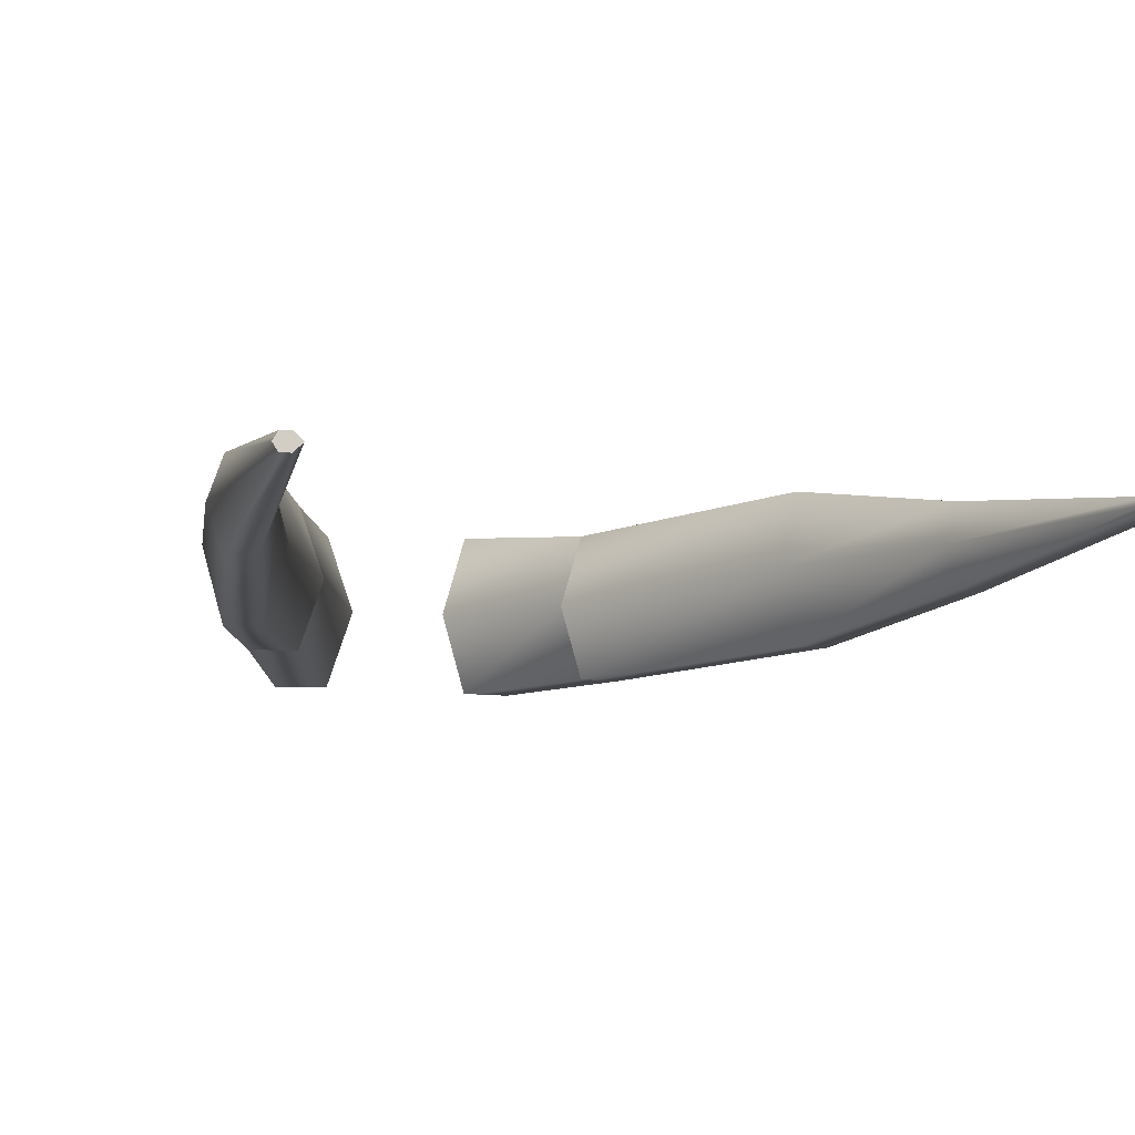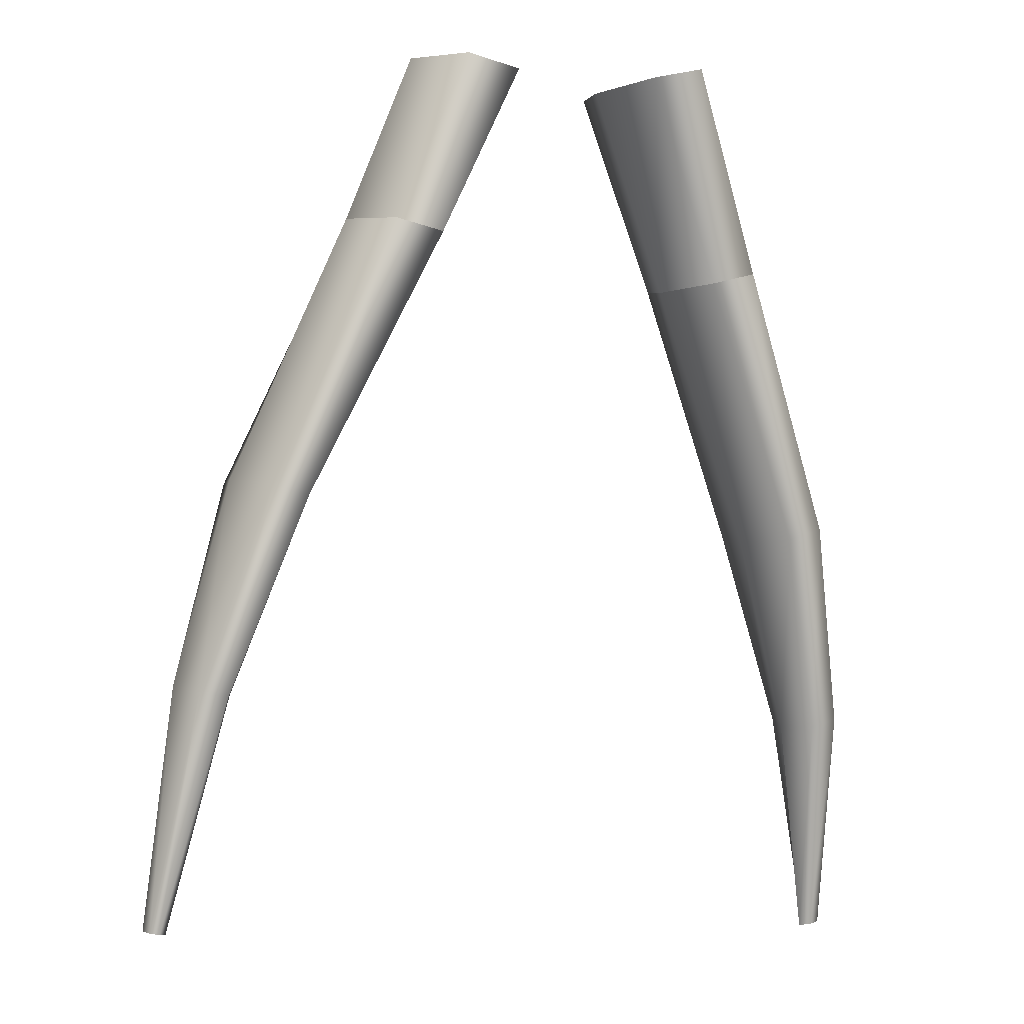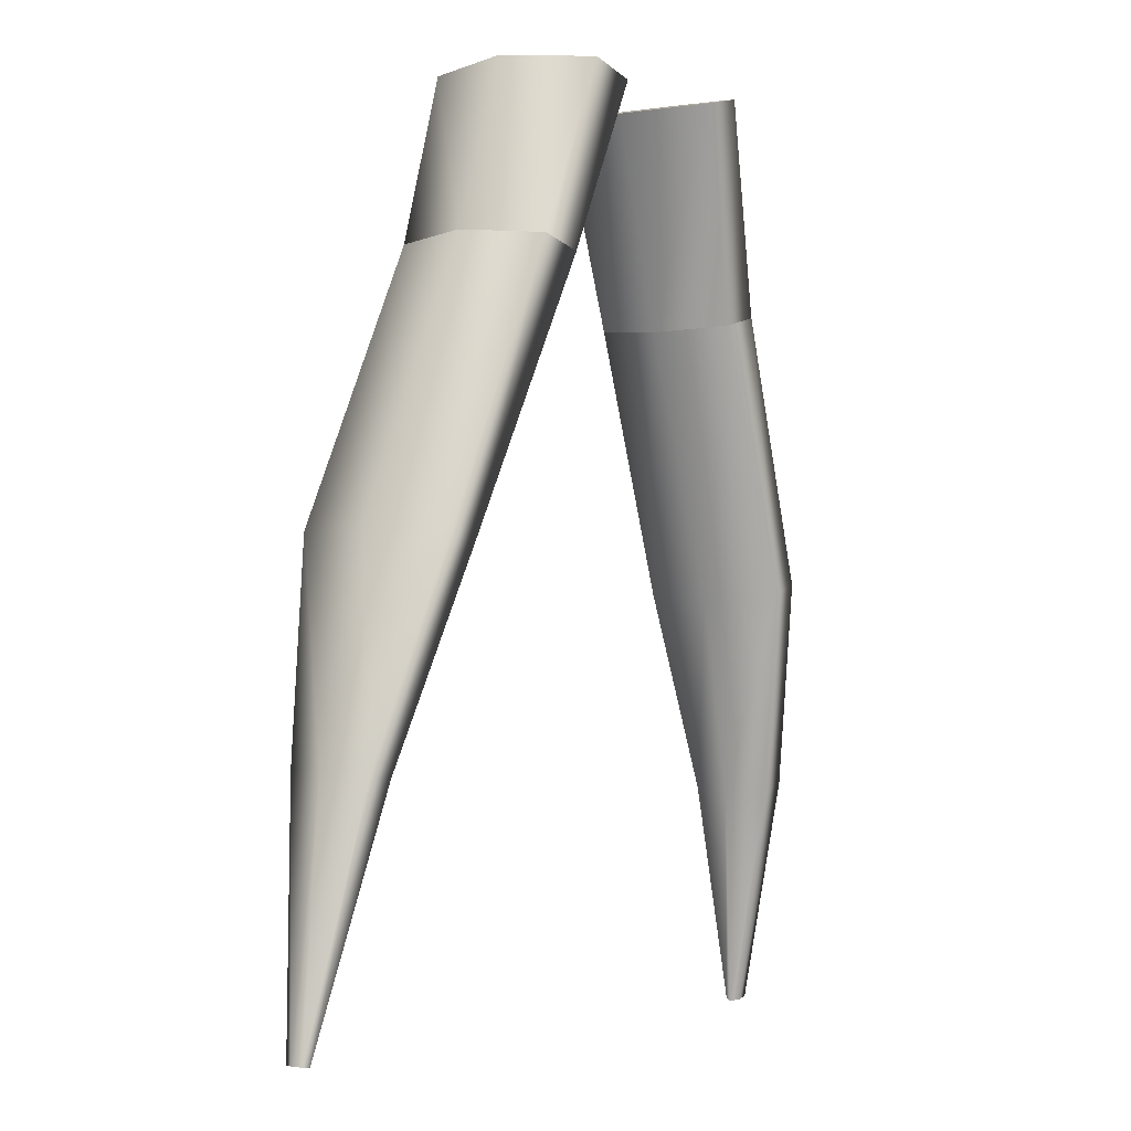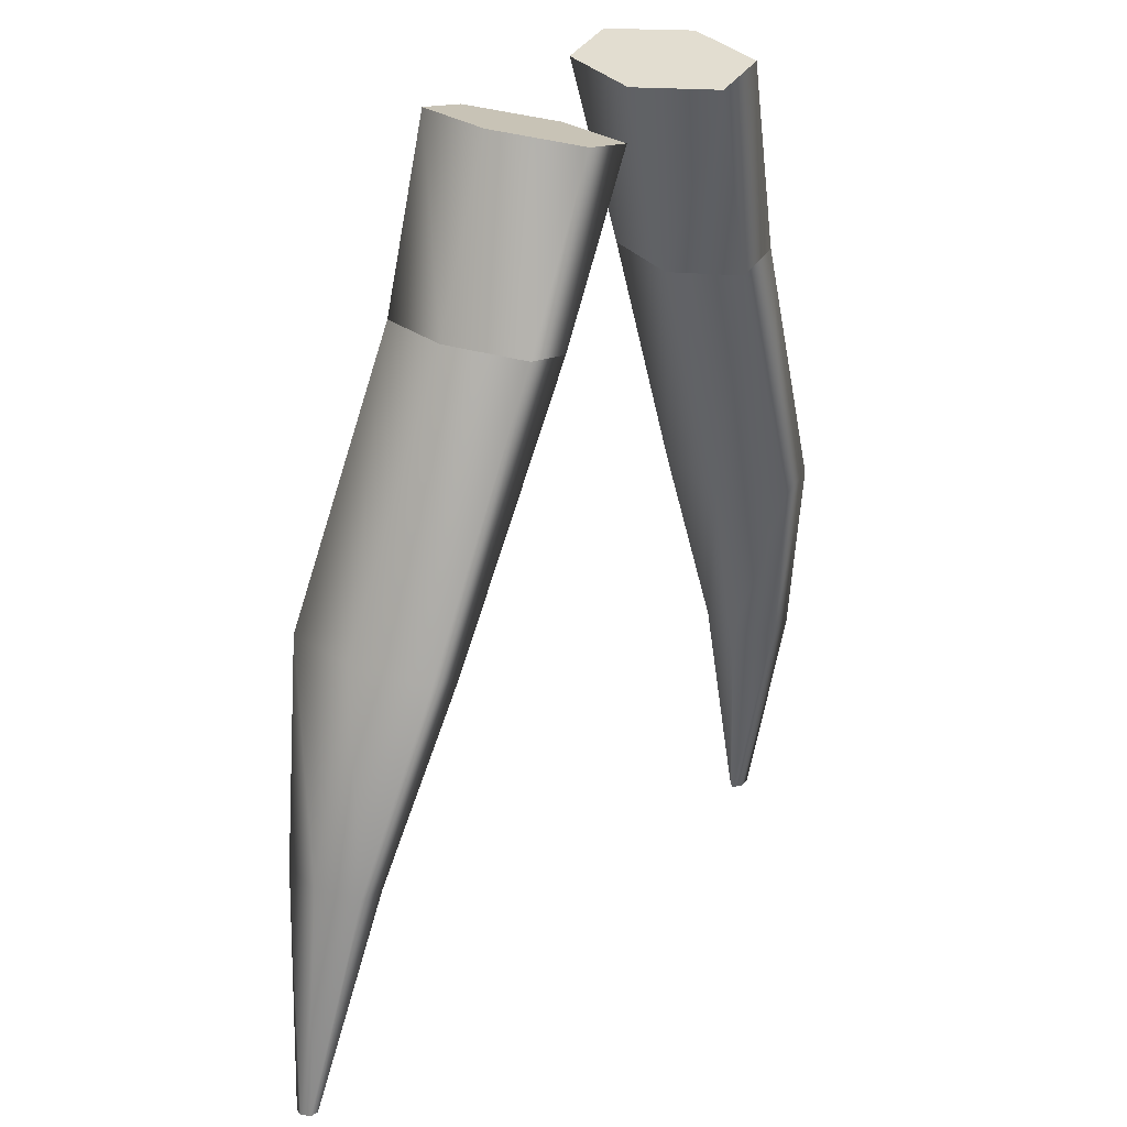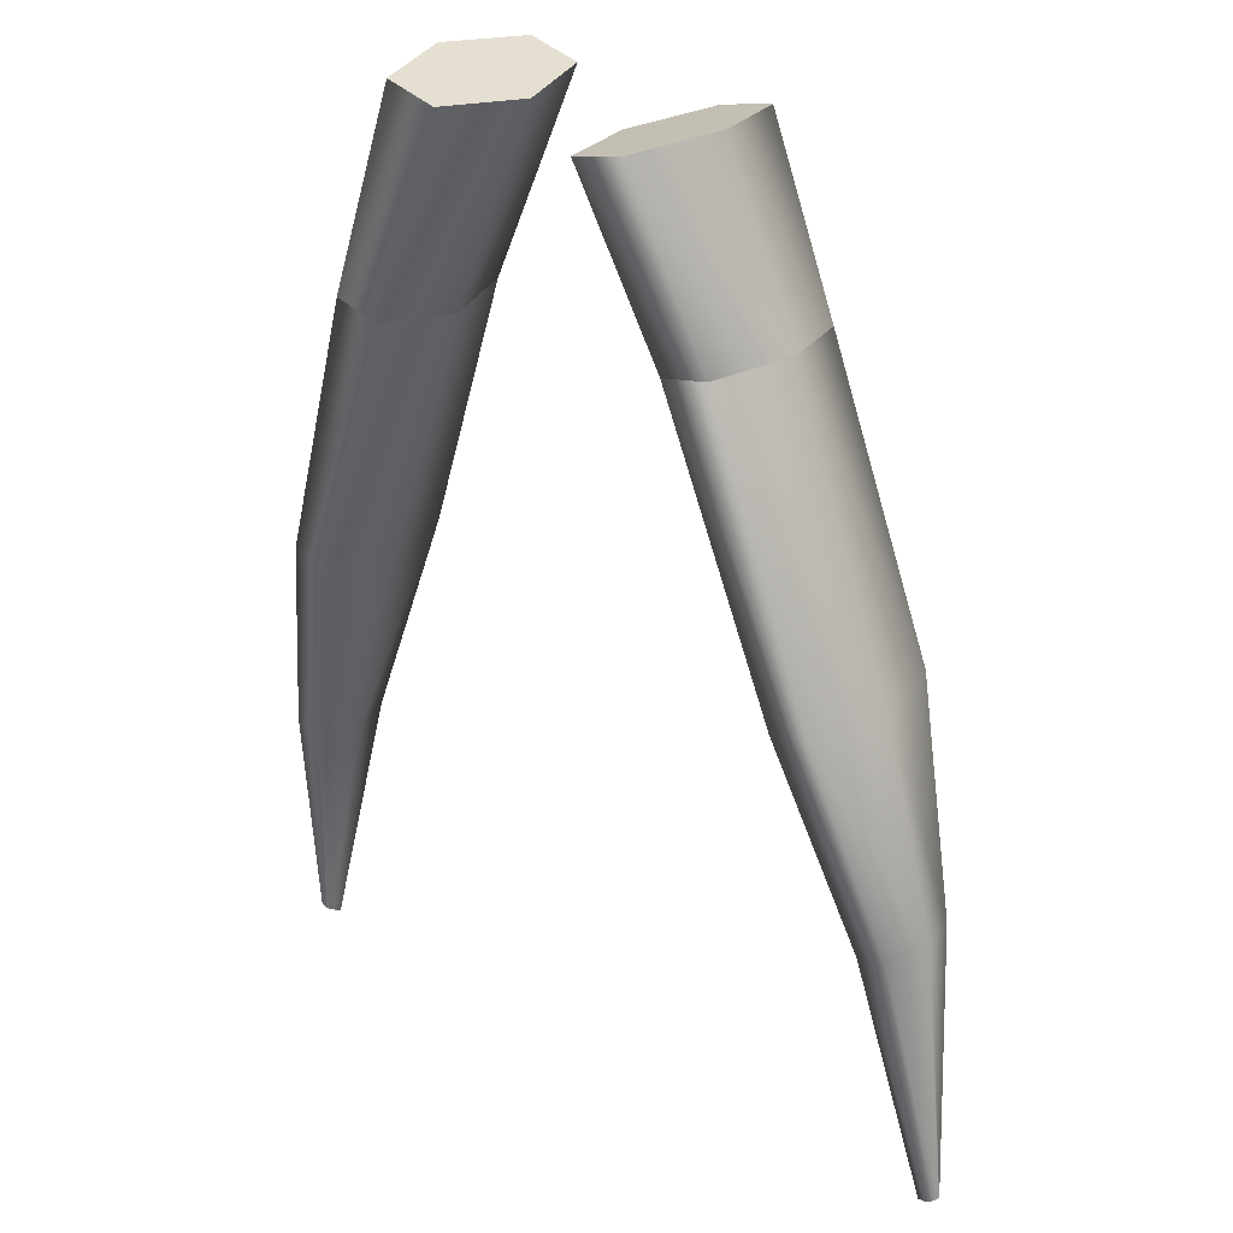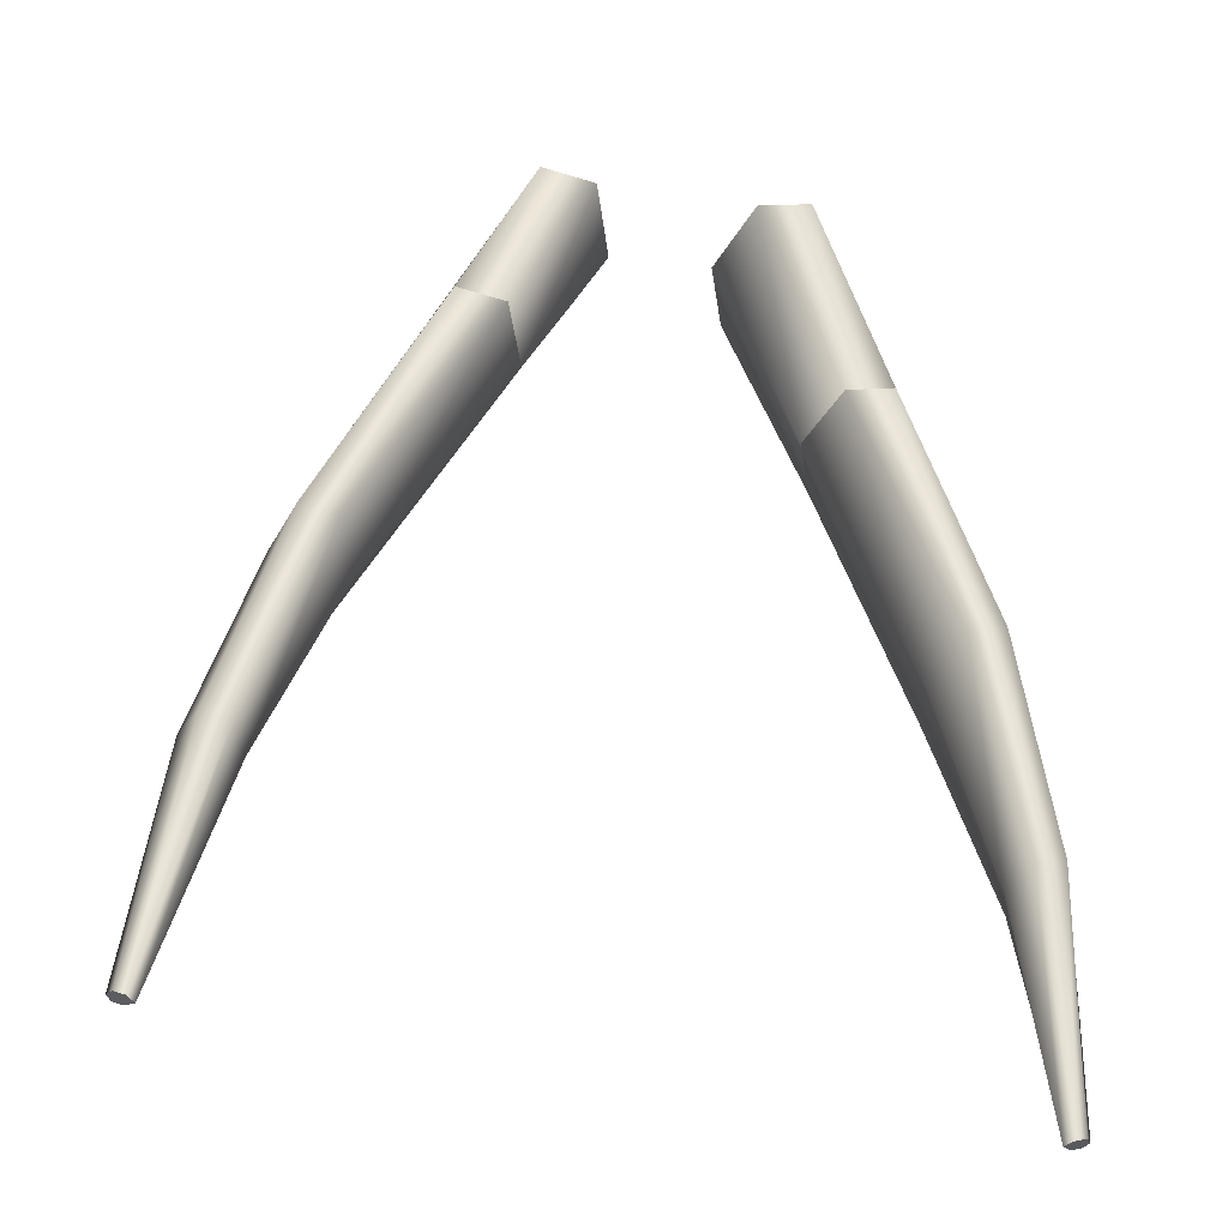
<metadata>
{"format":"obj","ext":"obj","renderer":"f3d","projection":"perspective","resolution":1024,"background":"white","views":[{"elev":-7.1,"azim":-19.2,"up":"+Z"},{"elev":0.9,"azim":155.4,"up":"+Y"},{"elev":-0.1,"azim":122.3,"up":"+Y"},{"elev":29.1,"azim":125.5,"up":"+Y"},{"elev":28.3,"azim":43.0,"up":"+Y"},{"elev":-38.2,"azim":169.6,"up":"+Y"}]}
</metadata>
<code>
o D74R_Canal
v 22.36 -49.04 0.07387
v 22.06 -48.97 -0.8279
v 21.77 -48.91 0.07387
v 22.36 -49.04 0.07387
v 22.65 -49.11 -0.8279
v 22.06 -48.97 -0.8279
v 22.36 -49.04 0.07387
v 22.95 -49.17 0.07387
v 22.65 -49.11 -0.8279
v 22.36 -49.04 0.07387
v 22.65 -49.11 0.9756
v 22.95 -49.17 0.07387
v 22.36 -49.04 0.07387
v 22.06 -48.97 0.9756
v 22.65 -49.11 0.9756
v 22.36 -49.04 0.07387
v 21.77 -48.91 0.07387
v 22.06 -48.97 0.9756
v 21.77 -48.91 0.07387
v 21.25 -51.24 -0.5999
v 20.99 -51.18 0.1851
v 21.77 -48.91 0.07387
v 22.06 -48.97 -0.8279
v 21.25 -51.24 -0.5999
v 22.06 -48.97 -0.8279
v 21.78 -51.36 -0.6093
v 21.25 -51.24 -0.5999
v 22.06 -48.97 -0.8279
v 22.65 -49.11 -0.8279
v 21.78 -51.36 -0.6093
v 22.65 -49.11 -0.8279
v 22.05 -51.42 0.1851
v 21.78 -51.36 -0.6093
v 22.65 -49.11 -0.8279
v 22.95 -49.17 0.07387
v 22.05 -51.42 0.1851
v 22.95 -49.17 0.07387
v 21.78 -51.36 0.9795
v 22.05 -51.42 0.1851
v 22.95 -49.17 0.07387
v 22.65 -49.11 0.9756
v 21.78 -51.36 0.9795
v 22.65 -49.11 0.9756
v 21.25 -51.24 0.9795
v 21.78 -51.36 0.9795
v 22.65 -49.11 0.9756
v 22.06 -48.97 0.9756
v 21.25 -51.24 0.9795
v 22.06 -48.97 0.9756
v 20.99 -51.18 0.1851
v 21.25 -51.24 0.9795
v 22.06 -48.97 0.9756
v 21.77 -48.91 0.07387
v 20.99 -51.18 0.1851
v 20.99 -51.18 0.1851
v 20.38 -54.19 -0.6554
v 20.17 -54.13 0.1355
v 20.99 -51.18 0.1851
v 21.25 -51.24 -0.5999
v 20.38 -54.19 -0.6554
v 21.25 -51.24 -0.5999
v 20.78 -54.3 -0.6589
v 20.38 -54.19 -0.6554
v 21.25 -51.24 -0.5999
v 21.78 -51.36 -0.6093
v 20.78 -54.3 -0.6589
v 21.78 -51.36 -0.6093
v 20.99 -54.35 0.1354
v 20.78 -54.3 -0.6589
v 21.78 -51.36 -0.6093
v 22.05 -51.42 0.1851
v 20.99 -54.35 0.1354
v 22.05 -51.42 0.1851
v 20.78 -54.3 0.9299
v 20.99 -54.35 0.1354
v 22.05 -51.42 0.1851
v 21.78 -51.36 0.9795
v 20.78 -54.3 0.9299
v 21.78 -51.36 0.9795
v 20.37 -54.19 0.9299
v 20.78 -54.3 0.9299
v 21.78 -51.36 0.9795
v 21.25 -51.24 0.9795
v 20.37 -54.19 0.9299
v 21.25 -51.24 0.9795
v 20.17 -54.13 0.1355
v 20.37 -54.19 0.9299
v 21.25 -51.24 0.9795
v 20.99 -51.18 0.1851
v 20.17 -54.13 0.1355
v 20.17 -54.13 0.1355
v 19.91 -56.48 -0.2451
v 19.75 -56.44 0.2059
v 20.17 -54.13 0.1355
v 20.38 -54.19 -0.6554
v 19.91 -56.48 -0.2451
v 20.38 -54.19 -0.6554
v 20.22 -56.55 -0.2451
v 19.91 -56.48 -0.2451
v 20.38 -54.19 -0.6554
v 20.78 -54.3 -0.6589
v 20.22 -56.55 -0.2451
v 20.78 -54.3 -0.6589
v 20.38 -56.58 0.2059
v 20.22 -56.55 -0.2451
v 20.78 -54.3 -0.6589
v 20.99 -54.35 0.1354
v 20.38 -56.58 0.2059
v 20.99 -54.35 0.1354
v 20.22 -56.55 0.6568
v 20.38 -56.58 0.2059
v 20.99 -54.35 0.1354
v 20.78 -54.3 0.9299
v 20.22 -56.55 0.6568
v 20.78 -54.3 0.9299
v 19.91 -56.48 0.6568
v 20.22 -56.55 0.6568
v 20.78 -54.3 0.9299
v 20.37 -54.19 0.9299
v 19.91 -56.48 0.6568
v 20.37 -54.19 0.9299
v 19.75 -56.44 0.2059
v 19.91 -56.48 0.6568
v 20.37 -54.19 0.9299
v 20.17 -54.13 0.1355
v 19.75 -56.44 0.2059
v 19.75 -56.44 0.2059
v 19.83 -58.99 0.2455
v 19.78 -58.98 0.336
v 19.75 -56.44 0.2059
v 19.91 -56.48 -0.2451
v 19.83 -58.99 0.2455
v 19.91 -56.48 -0.2451
v 19.94 -59.01 0.2455
v 19.83 -58.99 0.2455
v 19.91 -56.48 -0.2451
v 20.22 -56.55 -0.2451
v 19.94 -59.01 0.2455
v 20.22 -56.55 -0.2451
v 20.03 -59.03 0.336
v 19.94 -59.01 0.2455
v 20.22 -56.55 -0.2451
v 20.38 -56.58 0.2059
v 20.03 -59.03 0.336
v 20.38 -56.58 0.2059
v 19.94 -59.01 0.4265
v 20.03 -59.03 0.336
v 20.38 -56.58 0.2059
v 20.22 -56.55 0.6568
v 19.94 -59.01 0.4265
v 20.22 -56.55 0.6568
v 19.83 -58.99 0.4265
v 19.94 -59.01 0.4265
v 20.22 -56.55 0.6568
v 19.91 -56.48 0.6568
v 19.83 -58.99 0.4265
v 19.91 -56.48 0.6568
v 19.78 -58.98 0.336
v 19.83 -58.99 0.4265
v 19.91 -56.48 0.6568
v 19.75 -56.44 0.2059
v 19.78 -58.98 0.336
v 19.89 -59 0.336
v 19.78 -58.98 0.336
v 19.83 -58.99 0.2455
v 19.89 -59 0.336
v 19.83 -58.99 0.2455
v 19.94 -59.01 0.2455
v 19.89 -59 0.336
v 19.94 -59.01 0.2455
v 20.03 -59.03 0.336
v 19.89 -59 0.336
v 20.03 -59.03 0.336
v 19.94 -59.01 0.4265
v 19.89 -59 0.336
v 19.94 -59.01 0.4265
v 19.83 -58.99 0.4265
v 19.89 -59 0.336
v 19.83 -58.99 0.4265
v 19.78 -58.98 0.336
v 24.64 -49.08 0.08229
v 25.23 -48.94 0.08229
v 24.94 -49.01 -0.8645
v 24.64 -49.08 0.08229
v 24.94 -49.01 -0.8645
v 24.35 -49.14 -0.8645
v 24.64 -49.08 0.08229
v 24.35 -49.14 -0.8645
v 24.05 -49.21 0.08229
v 24.64 -49.08 0.08229
v 24.05 -49.21 0.08229
v 24.35 -49.14 1.029
v 24.64 -49.08 0.08229
v 24.35 -49.14 1.029
v 24.94 -49.01 1.029
v 24.64 -49.08 0.08229
v 24.94 -49.01 1.029
v 25.23 -48.94 0.08229
v 25.23 -48.94 0.08229
v 26.01 -50.75 0.0298
v 25.75 -50.81 -0.7945
v 25.23 -48.94 0.08229
v 25.75 -50.81 -0.7945
v 24.94 -49.01 -0.8645
v 24.94 -49.01 -0.8645
v 25.75 -50.81 -0.7945
v 25.22 -50.93 -0.8043
v 24.94 -49.01 -0.8645
v 25.22 -50.93 -0.8043
v 24.35 -49.14 -0.8645
v 24.35 -49.14 -0.8645
v 25.22 -50.93 -0.8043
v 24.95 -50.99 0.0298
v 24.35 -49.14 -0.8645
v 24.95 -50.99 0.0298
v 24.05 -49.21 0.08229
v 24.05 -49.21 0.08229
v 24.95 -50.99 0.0298
v 25.22 -50.93 0.8639
v 24.05 -49.21 0.08229
v 25.22 -50.93 0.8639
v 24.35 -49.14 1.029
v 24.35 -49.14 1.029
v 25.22 -50.93 0.8639
v 25.75 -50.81 0.8639
v 24.35 -49.14 1.029
v 25.75 -50.81 0.8639
v 24.94 -49.01 1.029
v 24.94 -49.01 1.029
v 25.75 -50.81 0.8639
v 26.01 -50.75 0.0298
v 24.94 -49.01 1.029
v 26.01 -50.75 0.0298
v 25.23 -48.94 0.08229
v 26.01 -50.75 0.0298
v 27.28 -53.6 0.2172
v 27.08 -53.65 -0.6131
v 26.01 -50.75 0.0298
v 27.08 -53.65 -0.6131
v 25.75 -50.81 -0.7945
v 25.75 -50.81 -0.7945
v 27.08 -53.65 -0.6131
v 26.67 -53.76 -0.6169
v 25.75 -50.81 -0.7945
v 26.67 -53.76 -0.6169
v 25.22 -50.93 -0.8043
v 25.22 -50.93 -0.8043
v 26.67 -53.76 -0.6169
v 26.47 -53.82 0.2172
v 25.22 -50.93 -0.8043
v 26.47 -53.82 0.2172
v 24.95 -50.99 0.0298
v 24.95 -50.99 0.0298
v 26.47 -53.82 0.2172
v 26.67 -53.76 1.051
v 24.95 -50.99 0.0298
v 26.67 -53.76 1.051
v 25.22 -50.93 0.8639
v 25.22 -50.93 0.8639
v 26.67 -53.76 1.051
v 27.09 -53.65 1.051
v 25.22 -50.93 0.8639
v 27.09 -53.65 1.051
v 25.75 -50.81 0.8639
v 25.75 -50.81 0.8639
v 27.09 -53.65 1.051
v 27.28 -53.6 0.2172
v 25.75 -50.81 0.8639
v 27.28 -53.6 0.2172
v 26.01 -50.75 0.0298
v 27.28 -53.6 0.2172
v 27.91 -55.8 0.2267
v 27.76 -55.83 -0.2242
v 27.28 -53.6 0.2172
v 27.76 -55.83 -0.2242
v 27.08 -53.65 -0.6131
v 27.08 -53.65 -0.6131
v 27.76 -55.83 -0.2242
v 27.45 -55.9 -0.2242
v 27.08 -53.65 -0.6131
v 27.45 -55.9 -0.2242
v 26.67 -53.76 -0.6169
v 26.67 -53.76 -0.6169
v 27.45 -55.9 -0.2242
v 27.29 -55.94 0.2267
v 26.67 -53.76 -0.6169
v 27.29 -55.94 0.2267
v 26.47 -53.82 0.2172
v 26.47 -53.82 0.2172
v 27.29 -55.94 0.2267
v 27.45 -55.9 0.6777
v 26.47 -53.82 0.2172
v 27.45 -55.9 0.6777
v 26.67 -53.76 1.051
v 26.67 -53.76 1.051
v 27.45 -55.9 0.6777
v 27.76 -55.83 0.6777
v 26.67 -53.76 1.051
v 27.76 -55.83 0.6777
v 27.09 -53.65 1.051
v 27.09 -53.65 1.051
v 27.76 -55.83 0.6777
v 27.91 -55.8 0.2267
v 27.09 -53.65 1.051
v 27.91 -55.8 0.2267
v 27.28 -53.6 0.2172
v 27.91 -55.8 0.2267
v 28.24 -58.42 0.2997
v 28.18 -58.43 0.2091
v 27.91 -55.8 0.2267
v 28.18 -58.43 0.2091
v 27.76 -55.83 -0.2242
v 27.76 -55.83 -0.2242
v 28.18 -58.43 0.2091
v 28.07 -58.46 0.2091
v 27.76 -55.83 -0.2242
v 28.07 -58.46 0.2091
v 27.45 -55.9 -0.2242
v 27.45 -55.9 -0.2242
v 28.07 -58.46 0.2091
v 27.98 -58.48 0.2997
v 27.45 -55.9 -0.2242
v 27.98 -58.48 0.2997
v 27.29 -55.94 0.2267
v 27.29 -55.94 0.2267
v 27.98 -58.48 0.2997
v 28.07 -58.46 0.3902
v 27.29 -55.94 0.2267
v 28.07 -58.46 0.3902
v 27.45 -55.9 0.6777
v 27.45 -55.9 0.6777
v 28.07 -58.46 0.3902
v 28.18 -58.43 0.3902
v 27.45 -55.9 0.6777
v 28.18 -58.43 0.3902
v 27.76 -55.83 0.6777
v 27.76 -55.83 0.6777
v 28.18 -58.43 0.3902
v 28.24 -58.42 0.2997
v 27.76 -55.83 0.6777
v 28.24 -58.42 0.2997
v 27.91 -55.8 0.2267
v 28.13 -58.44 0.2997
v 28.18 -58.43 0.2091
v 28.24 -58.42 0.2997
v 28.13 -58.44 0.2997
v 28.07 -58.46 0.2091
v 28.18 -58.43 0.2091
v 28.13 -58.44 0.2997
v 27.98 -58.48 0.2997
v 28.07 -58.46 0.2091
v 28.13 -58.44 0.2997
v 28.07 -58.46 0.3902
v 27.98 -58.48 0.2997
v 28.13 -58.44 0.2997
v 28.18 -58.43 0.3902
v 28.07 -58.46 0.3902
v 28.13 -58.44 0.2997
v 28.24 -58.42 0.2997
v 28.18 -58.43 0.3902
f 1 2 3
f 4 5 6
f 7 8 9
f 10 11 12
f 13 14 15
f 16 17 18
f 19 20 21
f 22 23 24
f 25 26 27
f 28 29 30
f 31 32 33
f 34 35 36
f 37 38 39
f 40 41 42
f 43 44 45
f 46 47 48
f 49 50 51
f 52 53 54
f 55 56 57
f 58 59 60
f 61 62 63
f 64 65 66
f 67 68 69
f 70 71 72
f 73 74 75
f 76 77 78
f 79 80 81
f 82 83 84
f 85 86 87
f 88 89 90
f 91 92 93
f 94 95 96
f 97 98 99
f 100 101 102
f 103 104 105
f 106 107 108
f 109 110 111
f 112 113 114
f 115 116 117
f 118 119 120
f 121 122 123
f 124 125 126
f 127 128 129
f 130 131 132
f 133 134 135
f 136 137 138
f 139 140 141
f 142 143 144
f 145 146 147
f 148 149 150
f 151 152 153
f 154 155 156
f 157 158 159
f 160 161 162
f 163 164 165
f 166 167 168
f 169 170 171
f 172 173 174
f 175 176 177
f 178 179 180
f 181 182 183
f 184 185 186
f 187 188 189
f 190 191 192
f 193 194 195
f 196 197 198
f 199 200 201
f 202 203 204
f 205 206 207
f 208 209 210
f 211 212 213
f 214 215 216
f 217 218 219
f 220 221 222
f 223 224 225
f 226 227 228
f 229 230 231
f 232 233 234
f 235 236 237
f 238 239 240
f 241 242 243
f 244 245 246
f 247 248 249
f 250 251 252
f 253 254 255
f 256 257 258
f 259 260 261
f 262 263 264
f 265 266 267
f 268 269 270
f 271 272 273
f 274 275 276
f 277 278 279
f 280 281 282
f 283 284 285
f 286 287 288
f 289 290 291
f 292 293 294
f 295 296 297
f 298 299 300
f 301 302 303
f 304 305 306
f 307 308 309
f 310 311 312
f 313 314 315
f 316 317 318
f 319 320 321
f 322 323 324
f 325 326 327
f 328 329 330
f 331 332 333
f 334 335 336
f 337 338 339
f 340 341 342
f 343 344 345
f 346 347 348
f 349 350 351
f 352 353 354
f 355 356 357
f 358 359 360

</code>
